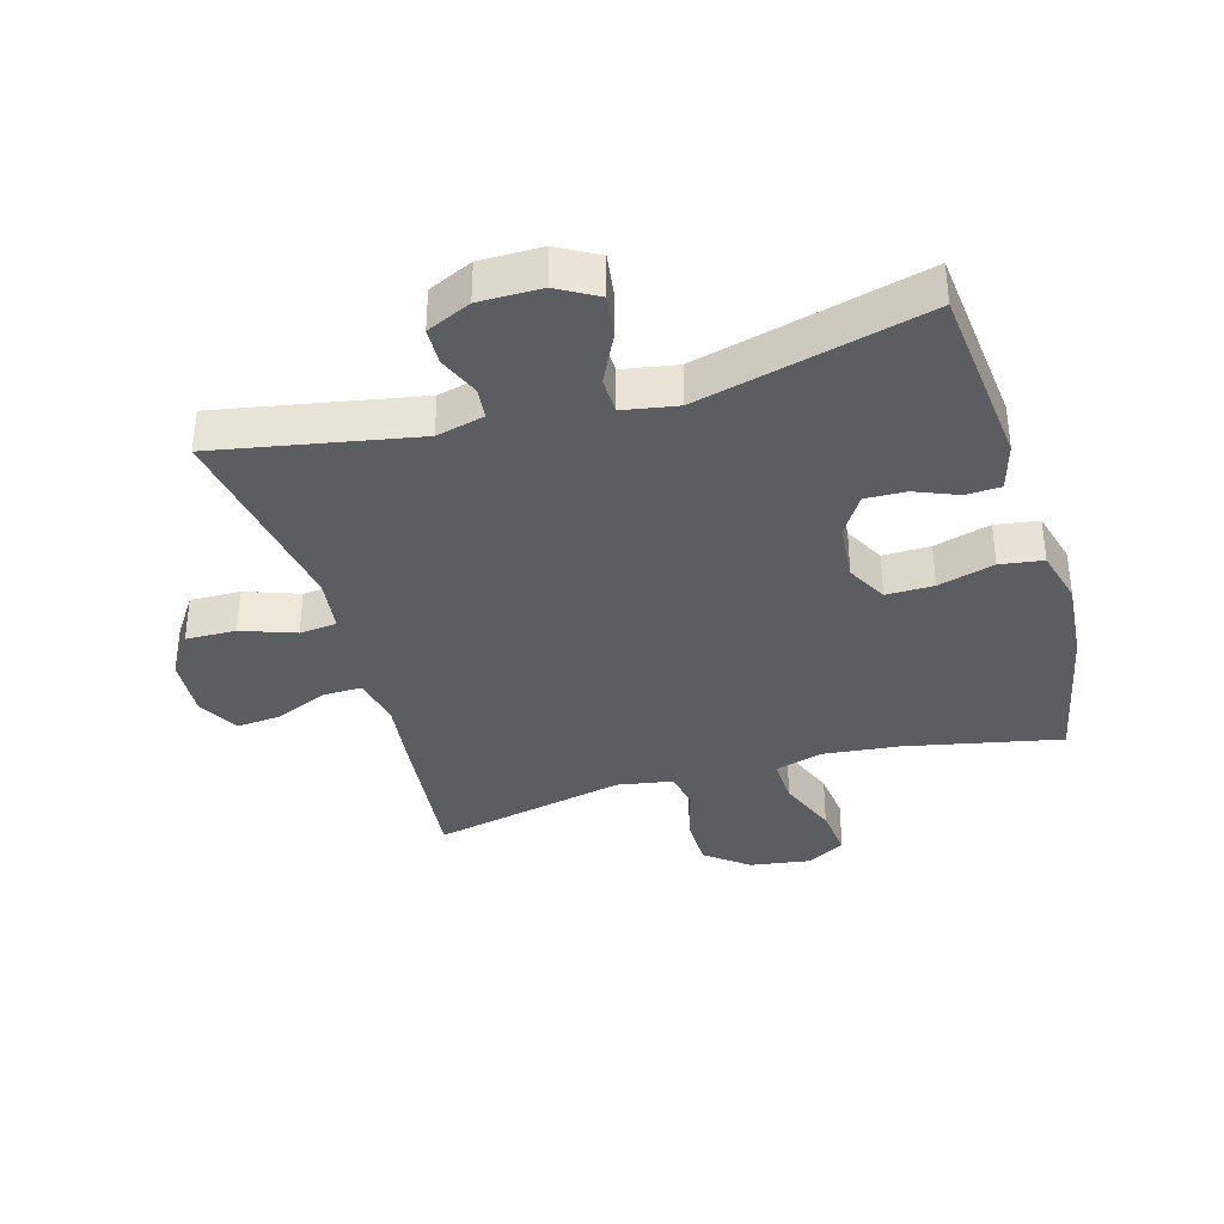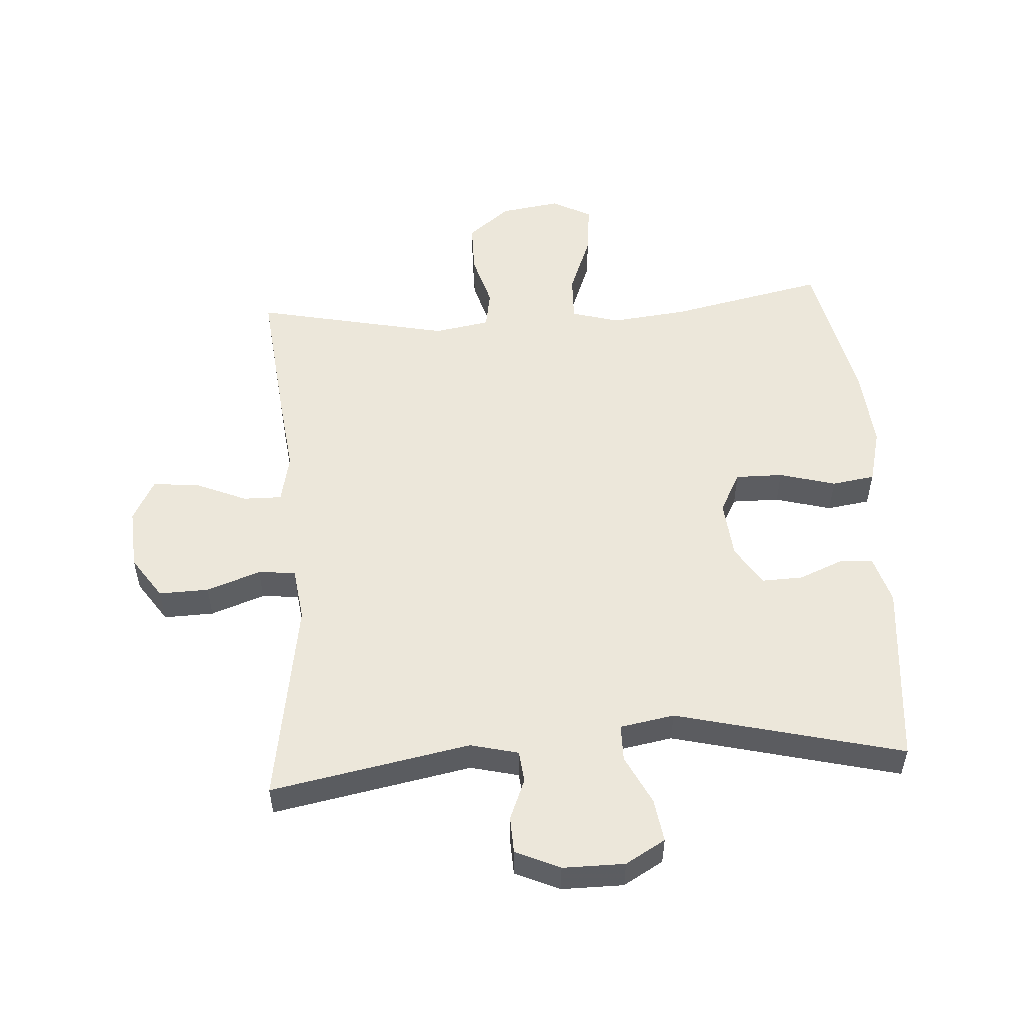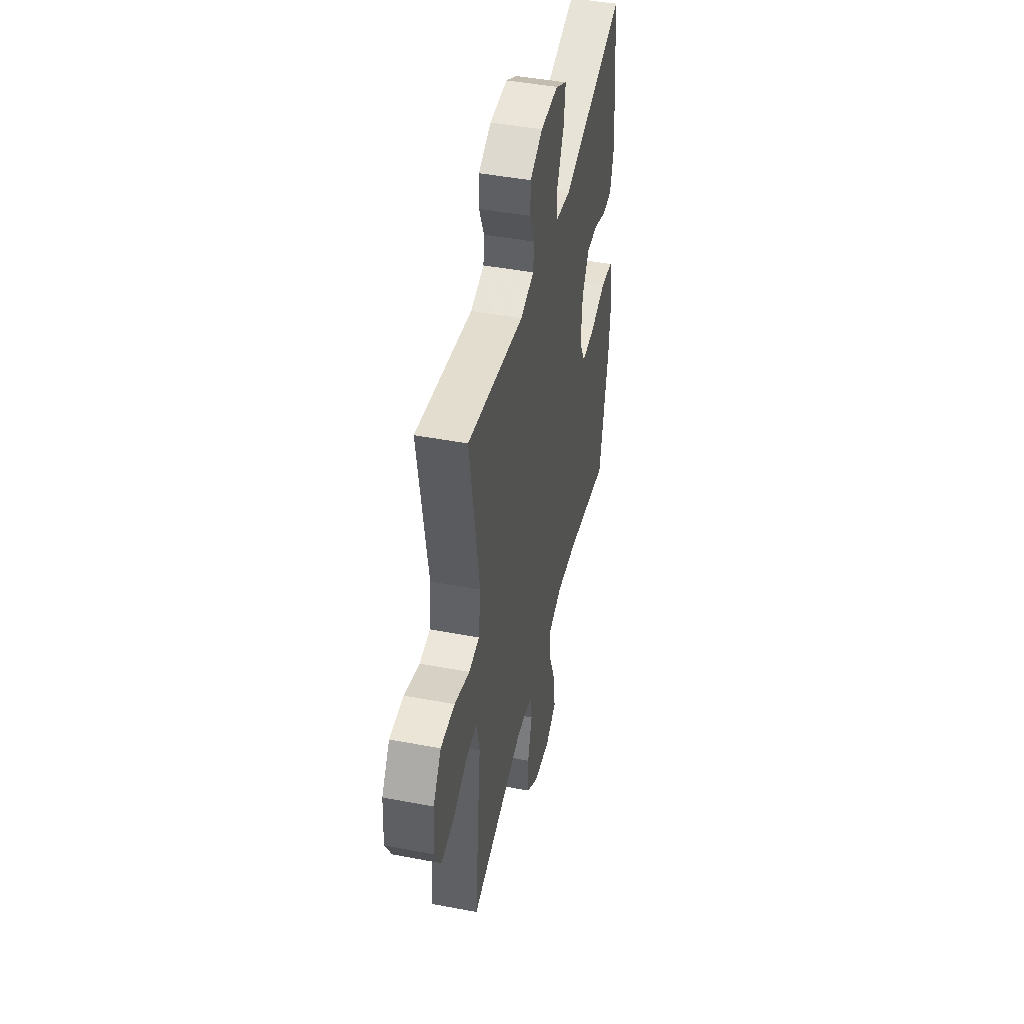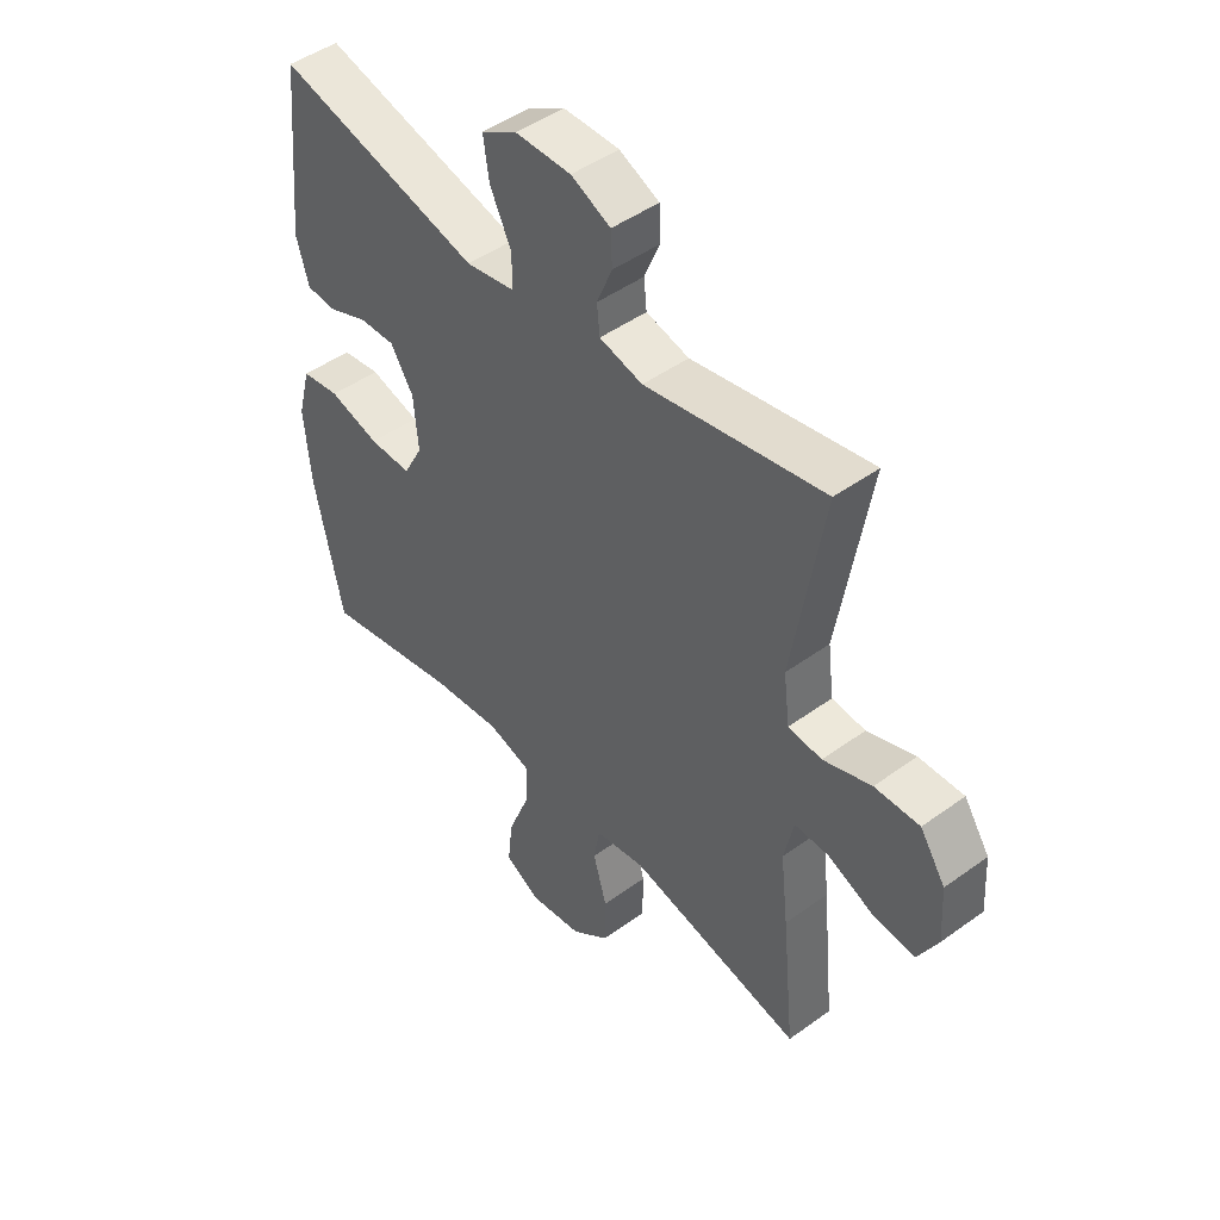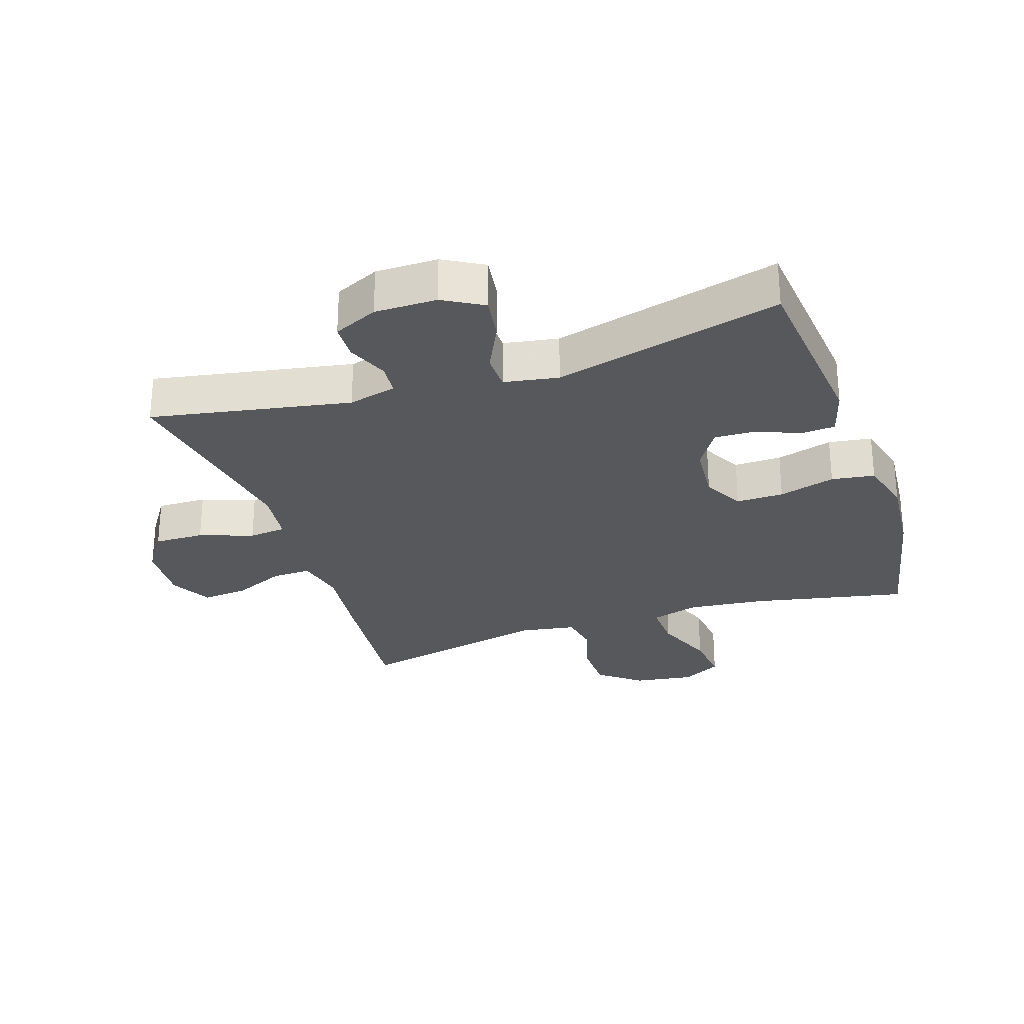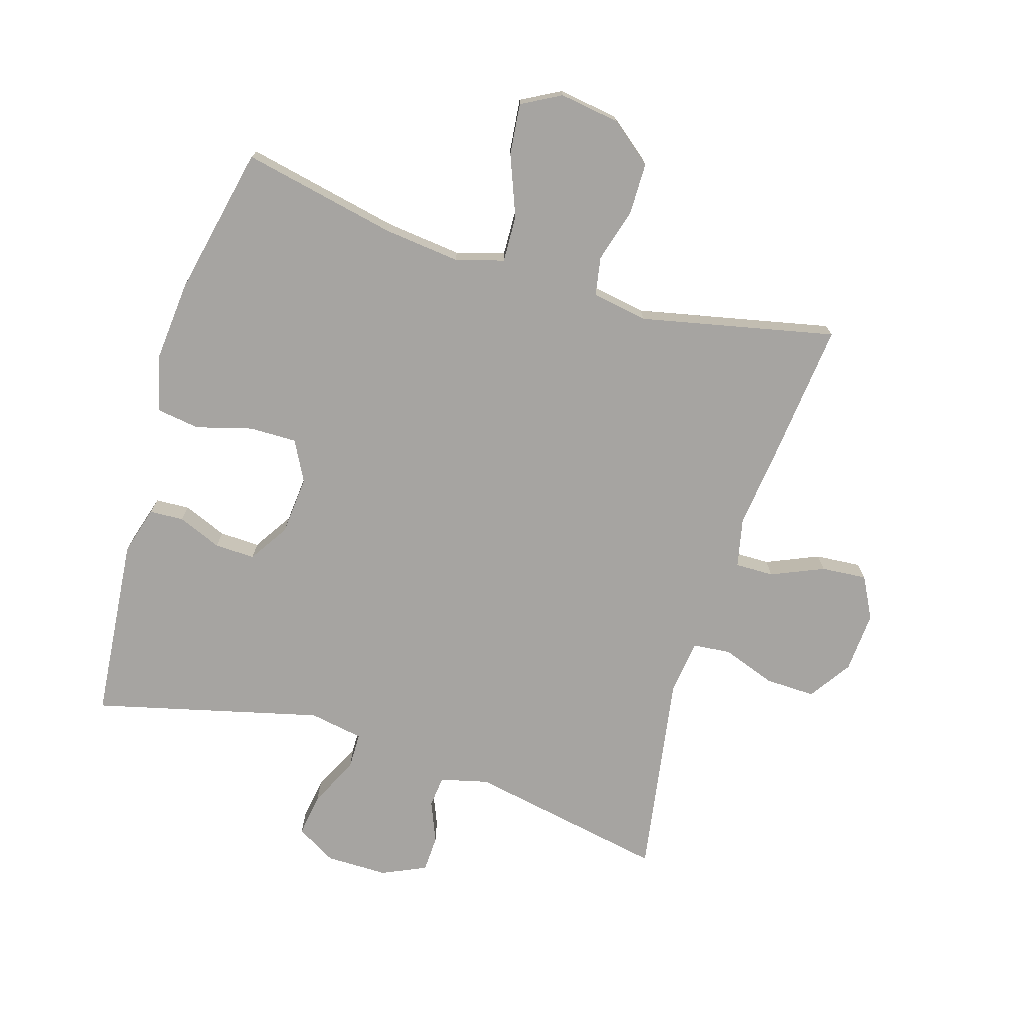
<metadata>
{"format":"obj","ext":"obj","renderer":"f3d","projection":"perspective","resolution":1024,"background":"white","views":[{"elev":-36.3,"azim":16.2,"up":"+Y"},{"elev":53.0,"azim":-4.0,"up":"+Y"},{"elev":45.3,"azim":-77.6,"up":"+Z"},{"elev":46.7,"azim":-129.5,"up":"+Z"},{"elev":-28.1,"azim":18.5,"up":"+Y"},{"elev":-73.5,"azim":162.9,"up":"+Y"}]}
</metadata>
<code>
v -0.5 0.07 0.5
v -0.185 0.07 0.441
v -0.109 0.07 0.46
v -0.104 0.07 0.51
v -0.131 0.07 0.575
v -0.129 0.07 0.633
v -0.059 0.07 0.665
v 0.039 0.07 0.665
v 0.102 0.07 0.629
v 0.092 0.07 0.56
v 0.054 0.07 0.482
v 0.055 0.07 0.424
v 0.141 0.07 0.409
v 0.5 0.07 0.5
v 0.529 0.07 0.208
v 0.507 0.07 0.132
v 0.453 0.07 0.129
v 0.384 0.07 0.157
v 0.32 0.07 0.159
v 0.28 0.07 0.096
v 0.272 0.07 0.003
v 0.306 0.07 -0.061
v 0.381 0.07 -0.06
v 0.47 0.07 -0.035
v 0.538 0.07 -0.045
v 0.561 0.07 -0.133
v 0.55 0.07 -0.263
v 0.5 0.07 -0.5
v 0.255 0.07 -0.449
v 0.134 0.07 -0.436
v 0.058 0.07 -0.458
v 0.061 0.07 -0.532
v 0.099 0.07 -0.628
v 0.108 0.07 -0.709
v 0.046 0.07 -0.743
v -0.049 0.07 -0.729
v -0.116 0.07 -0.676
v -0.117 0.07 -0.594
v -0.093 0.07 -0.509
v -0.104 0.07 -0.448
v -0.192 0.07 -0.433
v -0.5 0.07 -0.5
v -0.477 0.07 -0.271
v -0.463 0.07 -0.15
v -0.48 0.07 -0.072
v -0.541 0.07 -0.073
v -0.624 0.07 -0.109
v -0.696 0.07 -0.115
v -0.731 0.07 -0.049
v -0.725 0.07 0.048
v -0.68 0.07 0.115
v -0.601 0.07 0.113
v -0.516 0.07 0.083
v -0.457 0.07 0.089
v -0.446 0.07 0.175
v -0.5 0 0.5
v -0.185 0 0.441
v -0.109 0 0.46
v -0.104 0 0.51
v -0.131 0 0.575
v -0.129 0 0.633
v -0.059 0 0.665
v 0.039 0 0.665
v 0.102 0 0.629
v 0.092 0 0.56
v 0.054 0 0.482
v 0.055 0 0.424
v 0.141 0 0.409
v 0.5 0 0.5
v 0.529 0 0.208
v 0.507 0 0.132
v 0.453 0 0.129
v 0.384 0 0.157
v 0.32 0 0.159
v 0.28 0 0.096
v 0.272 0 0.003
v 0.306 0 -0.061
v 0.381 0 -0.06
v 0.47 0 -0.035
v 0.538 0 -0.045
v 0.561 0 -0.133
v 0.55 0 -0.263
v 0.5 0 -0.5
v 0.255 0 -0.449
v 0.134 0 -0.436
v 0.058 0 -0.458
v 0.061 0 -0.532
v 0.099 0 -0.628
v 0.108 0 -0.709
v 0.046 0 -0.743
v -0.049 0 -0.729
v -0.116 0 -0.676
v -0.117 0 -0.594
v -0.093 0 -0.509
v -0.104 0 -0.448
v -0.192 0 -0.433
v -0.5 0 -0.5
v -0.477 0 -0.271
v -0.463 0 -0.15
v -0.48 0 -0.072
v -0.541 0 -0.073
v -0.624 0 -0.109
v -0.696 0 -0.115
v -0.731 0 -0.049
v -0.725 0 0.048
v -0.68 0 0.115
v -0.601 0 0.113
v -0.516 0 0.083
v -0.457 0 0.089
v -0.446 0 0.175
f 51 52 53
f 50 51 53
f 49 50 53
f 48 49 53
f 47 48 53
f 46 47 53
f 45 46 53 54
f 44 45 54
f 41 42 43 44
f 44 54 55
f 41 44 55
f 40 41 55
f 37 38 39
f 36 37 39
f 35 36 39
f 34 35 39
f 33 34 39
f 32 33 39
f 31 32 39 40
f 55 1 2
f 40 55 2
f 31 40 2
f 30 31 2
f 27 28 29
f 26 27 29
f 25 26 29
f 24 25 29
f 23 24 29
f 22 23 29 30
f 16 17 18
f 15 16 18
f 14 15 18
f 13 14 18
f 12 13 18 19
f 9 10 11
f 8 9 11
f 7 8 11
f 6 7 11
f 5 6 11
f 4 5 11
f 3 4 11 12
f 30 2 3
f 22 30 3
f 21 22 3
f 3 12 19 20
f 3 20 21
f 108 107 106
f 108 106 105
f 108 105 104
f 108 104 103
f 108 103 102
f 108 102 101
f 109 108 101 100
f 109 100 99
f 99 98 97 96
f 110 109 99
f 110 99 96
f 110 96 95
f 94 93 92
f 94 92 91
f 94 91 90
f 94 90 89
f 94 89 88
f 94 88 87
f 95 94 87 86
f 57 56 110
f 57 110 95
f 57 95 86
f 57 86 85
f 84 83 82
f 84 82 81
f 84 81 80
f 84 80 79
f 84 79 78
f 85 84 78 77
f 73 72 71
f 73 71 70
f 73 70 69
f 73 69 68
f 74 73 68 67
f 66 65 64
f 66 64 63
f 66 63 62
f 66 62 61
f 66 61 60
f 66 60 59
f 67 66 59 58
f 58 57 85
f 58 85 77
f 58 77 76
f 75 74 67 58
f 76 75 58
f 1 56 57 2
f 2 57 58 3
f 3 58 59 4
f 4 59 60 5
f 5 60 61 6
f 6 61 62 7
f 7 62 63 8
f 8 63 64 9
f 9 64 65 10
f 10 65 66 11
f 11 66 67 12
f 12 67 68 13
f 13 68 69 14
f 14 69 70 15
f 15 70 71 16
f 16 71 72 17
f 17 72 73 18
f 18 73 74 19
f 19 74 75 20
f 20 75 76 21
f 21 76 77 22
f 22 77 78 23
f 23 78 79 24
f 24 79 80 25
f 25 80 81 26
f 26 81 82 27
f 27 82 83 28
f 28 83 84 29
f 29 84 85 30
f 30 85 86 31
f 31 86 87 32
f 32 87 88 33
f 33 88 89 34
f 34 89 90 35
f 35 90 91 36
f 36 91 92 37
f 37 92 93 38
f 38 93 94 39
f 39 94 95 40
f 40 95 96 41
f 41 96 97 42
f 42 97 98 43
f 43 98 99 44
f 44 99 100 45
f 45 100 101 46
f 46 101 102 47
f 47 102 103 48
f 48 103 104 49
f 49 104 105 50
f 50 105 106 51
f 51 106 107 52
f 52 107 108 53
f 53 108 109 54
f 54 109 110 55
f 55 110 56 1

</code>
